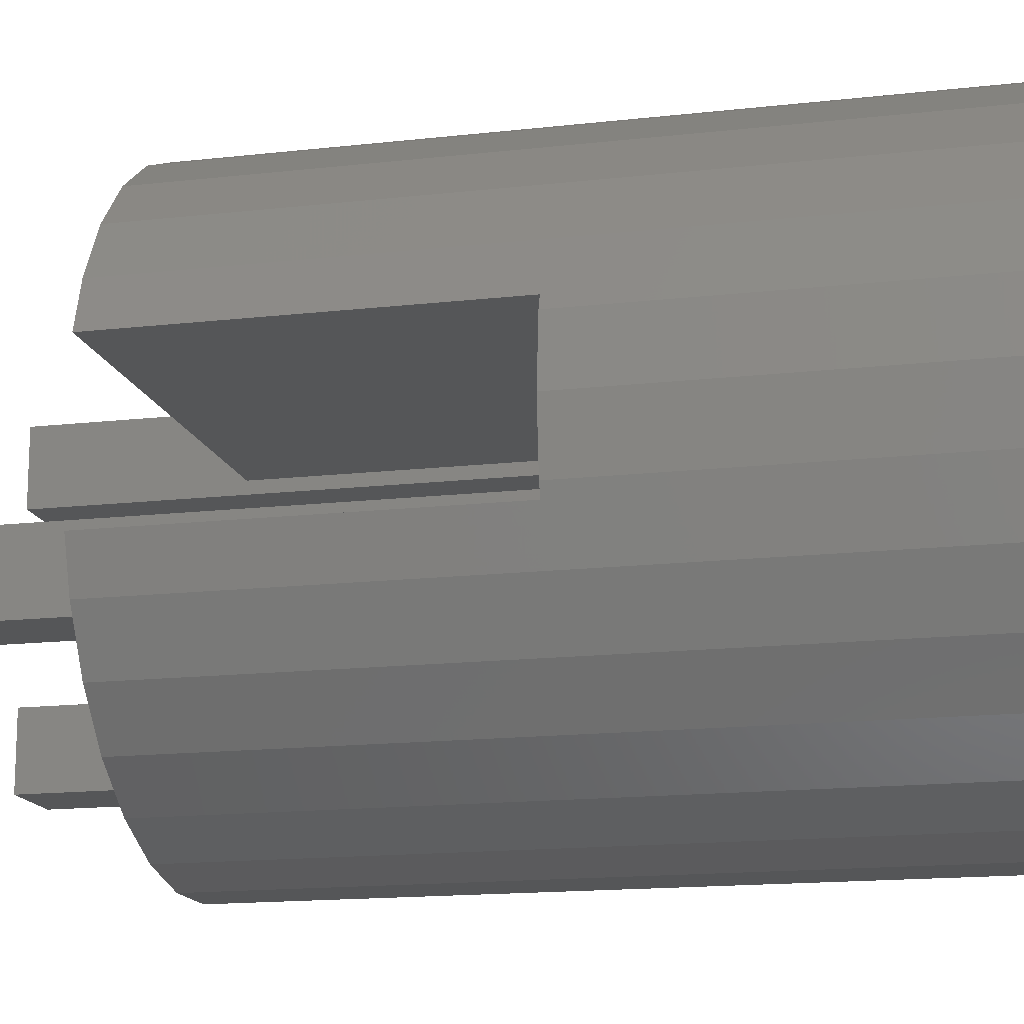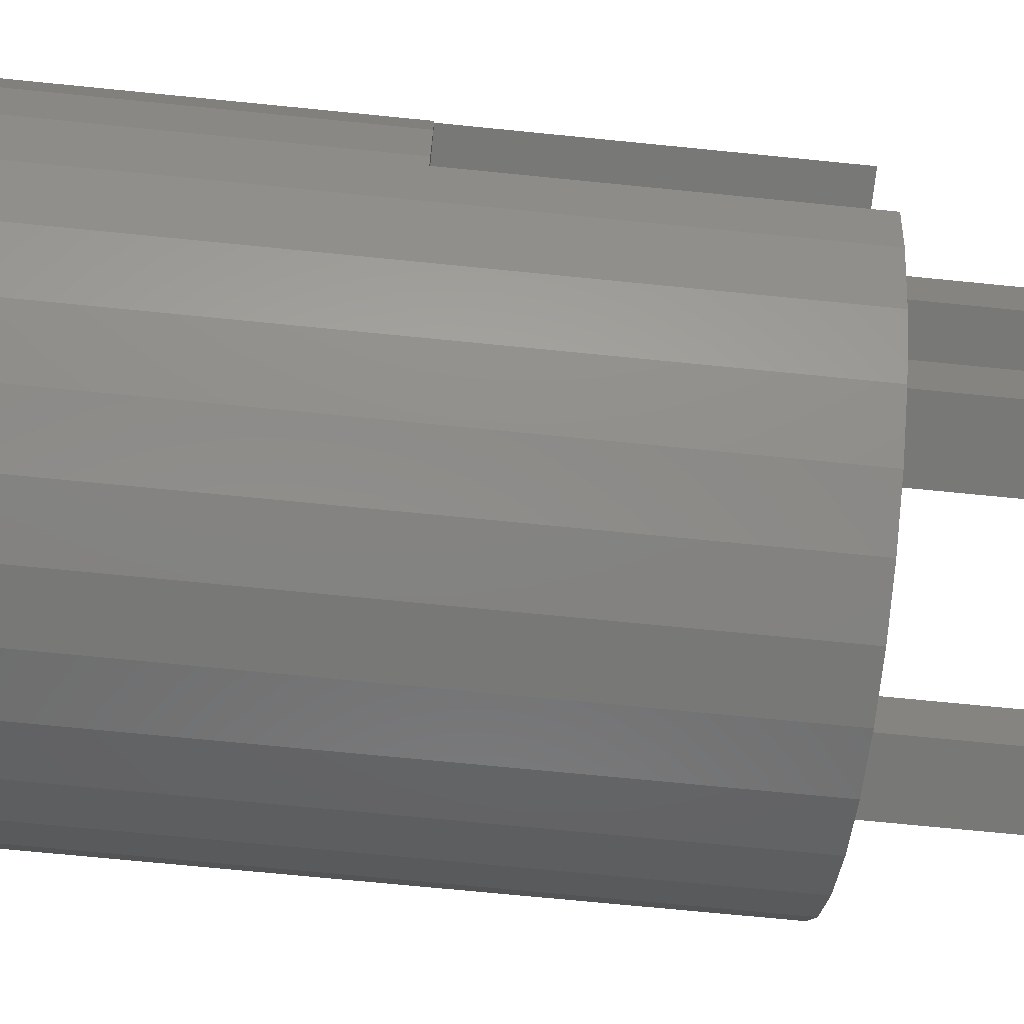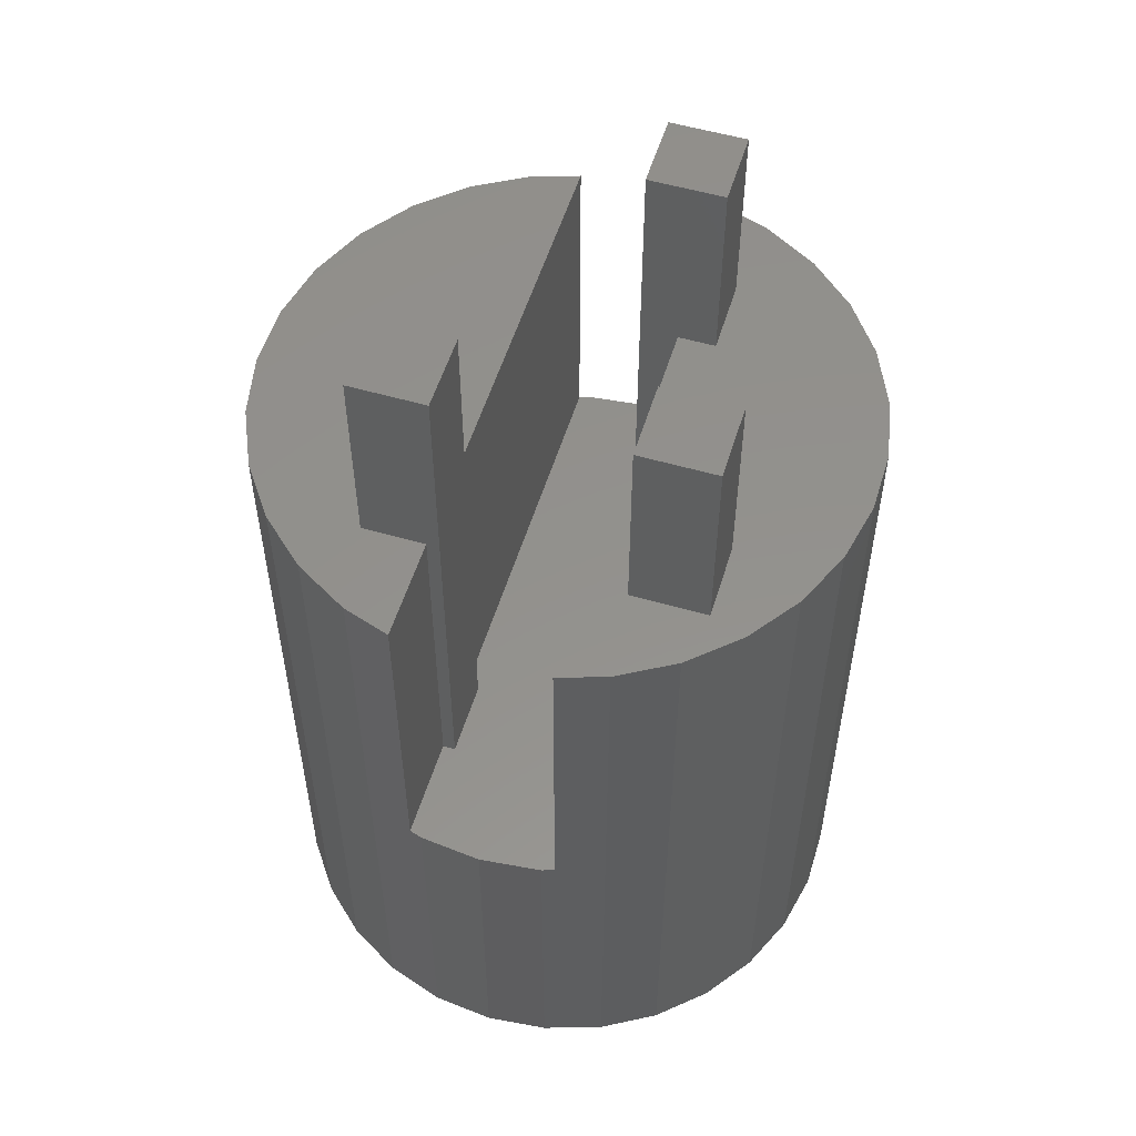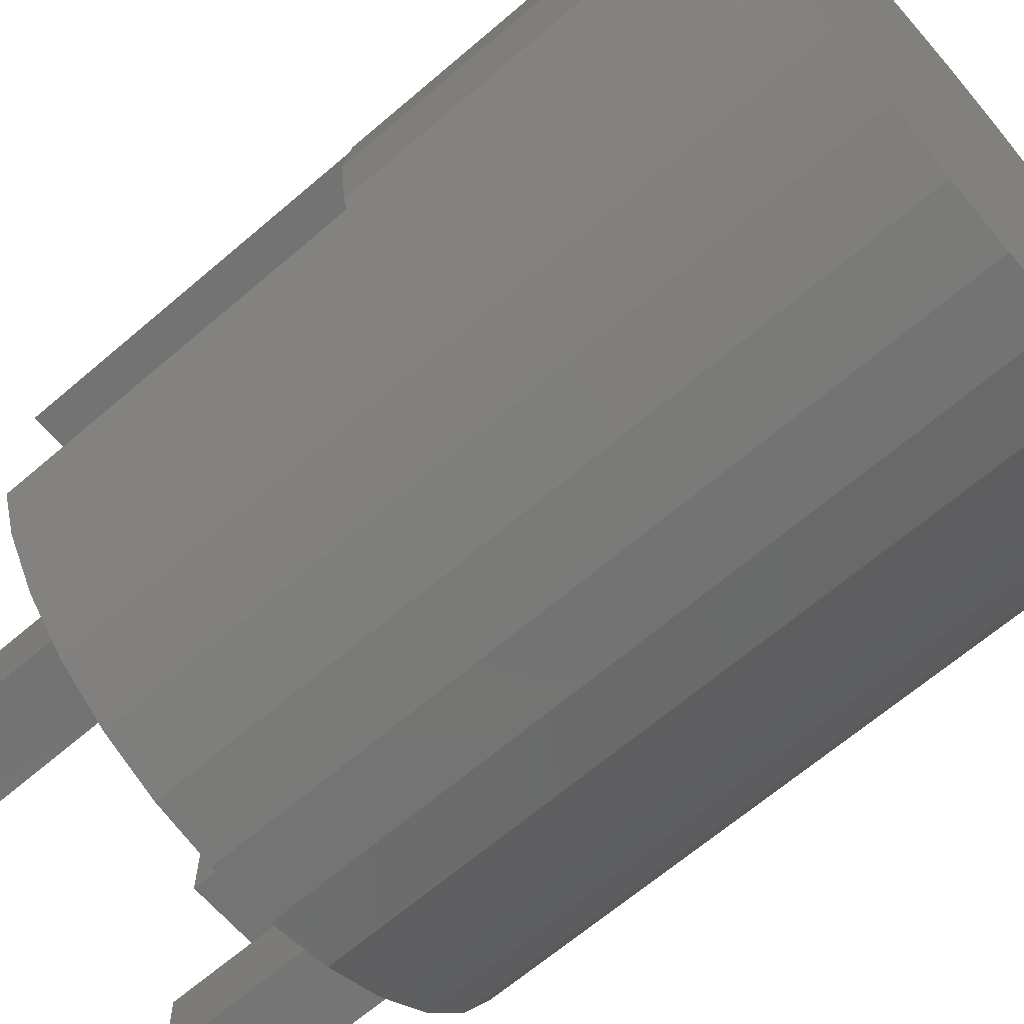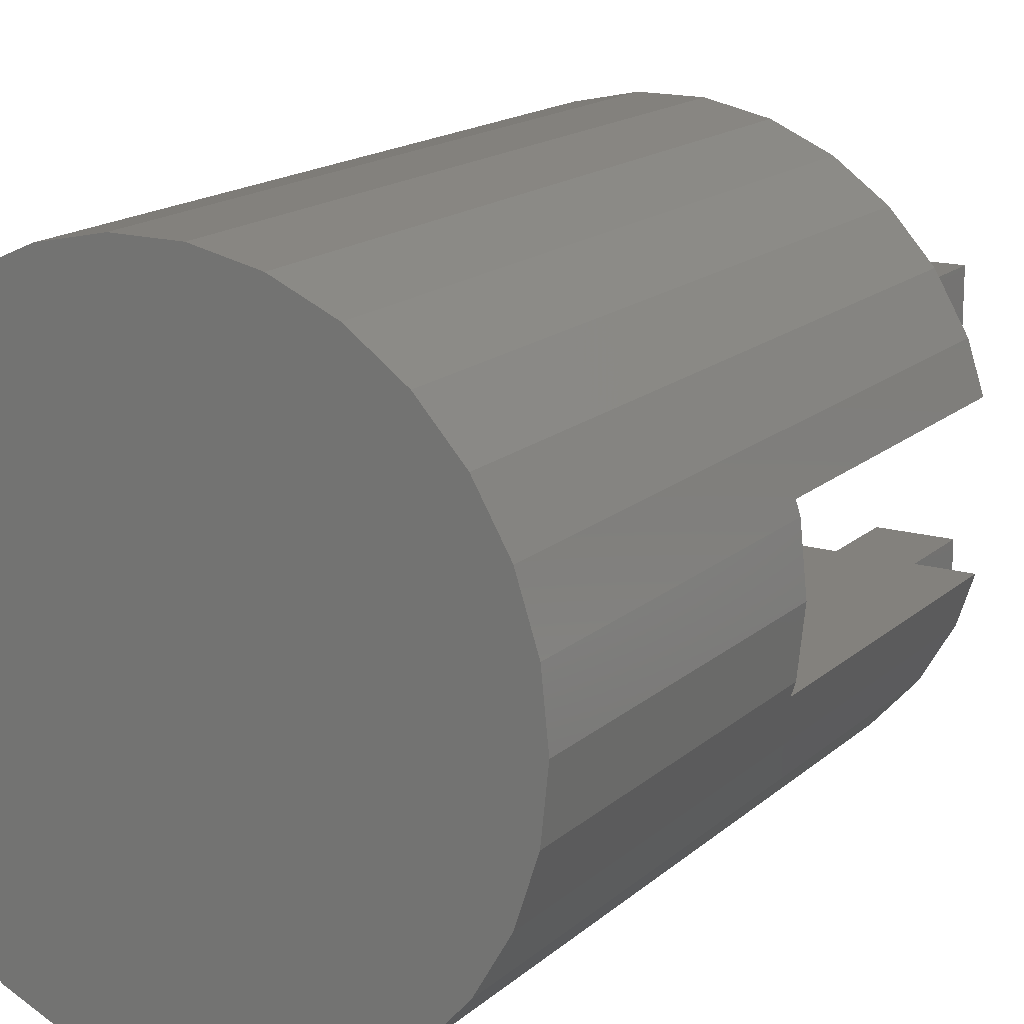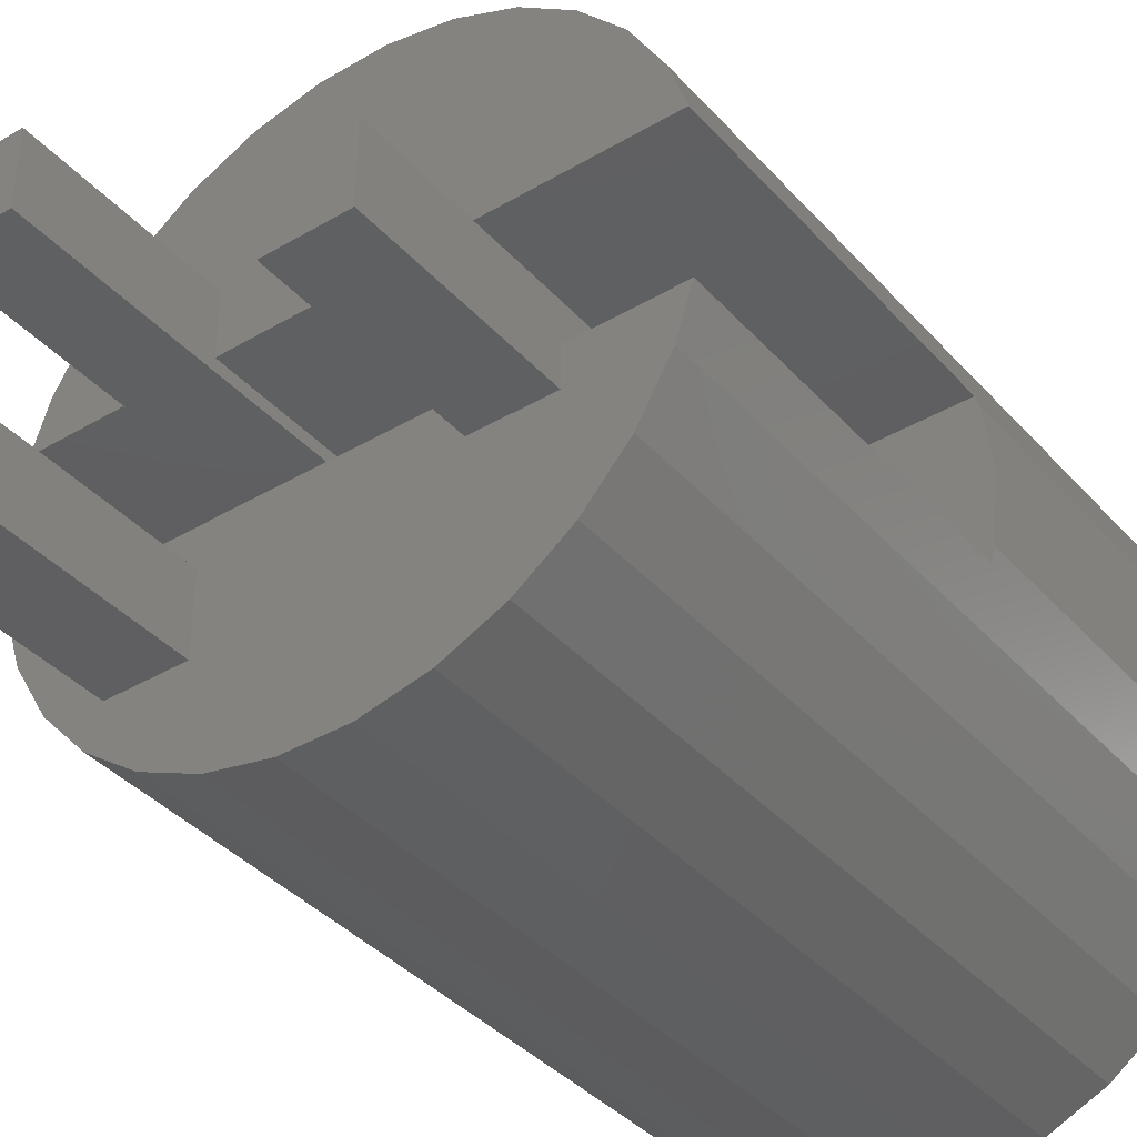
<metadata>
{"format":"stl","ext":"stl","renderer":"f3d","projection":"perspective","resolution":1024,"background":"white","views":[{"elev":-15.5,"azim":103.6,"up":"+Y"},{"elev":-70.6,"azim":-95.7,"up":"+Y"},{"elev":54.8,"azim":-73.0,"up":"+Z"},{"elev":-65.5,"azim":130.8,"up":"+Y"},{"elev":16.2,"azim":-149.3,"up":"+Y"},{"elev":-38.4,"azim":36.7,"up":"+Y"}]}
</metadata>
<code>
# stl→obj: 114 verts, 224 faces
v -9.781 2.079 -15
v -9.781 2.079 -27.33
v -9.854 1.393 -15
v -10 2.068e-15 -27.33
v -10 1.313e-15 -15
v 9.781 2.079 -15
v 10 1.28e-15 -27.33
v 9.781 2.079 -27.33
v 10 5.249e-16 -15
v 1.045 -9.945 -27.33
v 3.09 -9.511 -3.333
v 1.045 -9.945 -3.333
v 3.09 -9.511 -27.33
v 1.045 9.945 -27.33
v -1.045 9.945 -3.333
v 1.045 9.945 -3.333
v -1.045 9.945 -27.33
v 8.09 -5.878 -3.333
v 9.135 -4.067 -27.33
v 9.135 -4.067 -3.333
v 8.09 -5.878 -27.33
v 8.09 5.878 -3.333
v 6.691 7.431 -27.33
v 6.691 7.431 -3.333
v 8.09 5.878 -27.33
v 9.135 4.067 -3.333
v 9.135 4.067 -27.33
v 9.645 -2.5 -3.333
v 9.645 -2.5 -15
v 9.781 -2.079 -27.33
v 9.781 -2.079 -15
v -1.045 -9.945 -27.33
v -1.045 -9.945 -3.333
v -9.135 4.067 -27.33
v -9.645 2.5 -15
v -9.135 4.067 -3.333
v -9.645 2.5 -3.333
v -3.09 9.511 -3.333
v -3.09 9.511 -27.33
v 9.645 2.5 -15
v 9.645 2.5 -3.333
v 3.09 9.511 -27.33
v 3.772 9.207 -3.333
v 5 8.66 -27.33
v 3.09 9.511 -3.333
v 5 -8.66 -27.33
v 6.691 -7.431 -3.333
v 5 -8.66 -3.333
v 6.691 -7.431 -27.33
v 7.042 -7.042 -3.333
v -6.691 -7.431 -27.33
v -8.09 -5.878 -3.333
v -8.09 -5.878 -27.33
v -6.691 -7.431 -3.333
v -6.691 7.431 -27.33
v -7.042 7.042 -3.333
v -6.691 7.431 -3.333
v -8.09 5.878 -27.33
v -8.09 5.878 -3.333
v -5.604 8.221 -3.333
v -5 8.66 -27.33
v -5 8.66 -3.333
v -4.318 8.964 -3.333
v 5 8.66 -3.333
v 6.087 7.87 -3.333
v -3.09 -9.511 -27.33
v -3.09 -9.511 -3.333
v -5 -8.66 -27.33
v -9.135 -4.067 -27.33
v -9.781 -2.079 -27.33
v -5.604 -8.221 -3.333
v -5 -8.66 -3.333
v -9.645 -2.5 -15
v -9.781 -2.079 -15
v -9.135 -4.067 -3.333
v -9.645 -2.5 -3.333
v -4.318 -8.964 -3.333
v -9.854 -1.393 -15
v -6.25 2.5 -15
v -6.25 2.083 -15
v 6.25 -1.25 -15
v 3.75 -1.25 -15
v -3.75 2.5 -15
v -3.75 2.083 -15
v 3.75 -2.5 -15
v 6.25 -2.5 -15
v 6.25 -2.5 -3.333
v 2.5 -2.5 -3.333
v 3.75 -2.5 -3.333
v -3.75 2.5 -3.333
v -2.5 2.5 -3.333
v -6.25 2.5 -3.333
v -6.25 4.583 -3.333
v -4.583 4.583 -3.333
v -3.75 -6.25 -3.333
v -3.75 -3.75 -3.333
v -6.25 -6.25 -3.333
v -6.25 -3.75 -3.333
v -3.75 3.75 -3.333
v -3.75 4.583 -3.333
v 3.75 -3.75 -3.333
v 6.25 -3.75 -3.333
v -6.25 -3.75 3.333
v -3.75 -6.25 3.333
v -3.75 -3.75 3.333
v -6.25 -6.25 3.333
v 3.75 -1.25 3.333
v 6.25 -3.75 3.333
v 6.25 -1.25 3.333
v 3.75 -3.75 3.333
v -6.25 4.583 3.333
v -3.75 2.083 3.333
v -3.75 4.583 3.333
v -6.25 2.083 3.333
f 1 2 3
f 4 3 2
f 3 4 5
f 6 7 8
f 7 6 9
f 10 11 12
f 11 10 13
f 14 15 16
f 15 14 17
f 18 19 20
f 19 18 21
f 22 23 24
f 23 22 25
f 26 25 22
f 25 26 27
f 28 20 29
f 29 30 31
f 19 29 20
f 29 19 30
f 32 12 33
f 12 32 10
f 34 35 36
f 2 35 34
f 35 2 1
f 36 35 37
f 17 38 15
f 38 17 39
f 40 26 41
f 26 40 27
f 8 40 6
f 40 8 27
f 42 43 44
f 43 42 45
f 46 47 48
f 47 46 49
f 50 21 18
f 49 50 47
f 50 49 21
f 13 48 11
f 48 13 46
f 31 7 9
f 7 31 30
f 51 52 53
f 52 51 54
f 55 56 57
f 58 56 55
f 56 58 59
f 60 55 57
f 61 60 62
f 60 61 55
f 38 39 63
f 64 44 43
f 42 16 45
f 16 42 14
f 65 44 64
f 66 33 67
f 33 66 32
f 30 8 7
f 19 8 30
f 19 27 8
f 21 27 19
f 21 25 27
f 49 25 21
f 49 23 25
f 46 23 49
f 46 44 23
f 13 44 46
f 13 42 44
f 10 42 13
f 10 14 42
f 32 14 10
f 32 17 14
f 66 17 32
f 66 39 17
f 68 39 66
f 68 61 39
f 51 61 68
f 51 55 61
f 53 55 51
f 53 58 55
f 69 58 53
f 69 34 58
f 70 34 69
f 70 2 34
f 2 70 4
f 68 71 51
f 71 68 72
f 70 73 74
f 69 73 70
f 75 73 69
f 73 75 76
f 68 77 72
f 77 68 66
f 77 66 67
f 34 59 58
f 59 34 36
f 61 63 39
f 63 61 62
f 23 65 24
f 65 23 44
f 53 75 69
f 75 53 52
f 54 51 71
f 78 70 74
f 4 78 5
f 78 4 70
f 79 35 80
f 81 9 6
f 81 6 40
f 9 81 31
f 31 81 29
f 40 82 81
f 83 82 40
f 84 82 83
f 82 84 85
f 73 84 80
f 1 80 35
f 5 80 3
f 80 1 3
f 73 80 78
f 84 73 85
f 73 78 74
f 80 5 78
f 29 81 86
f 29 87 28
f 87 29 86
f 85 88 89
f 73 88 85
f 88 73 76
f 90 83 91
f 40 91 83
f 91 40 41
f 35 92 37
f 92 35 79
f 56 93 94
f 59 93 56
f 36 93 59
f 93 36 92
f 92 36 37
f 88 47 50
f 47 88 48
f 48 88 11
f 88 12 11
f 95 12 88
f 12 95 33
f 95 88 96
f 76 96 88
f 52 97 98
f 97 52 54
f 98 75 52
f 96 76 98
f 98 76 75
f 33 95 67
f 95 77 67
f 95 72 77
f 95 71 72
f 97 71 95
f 71 97 54
f 90 91 99
f 63 100 38
f 62 100 63
f 60 100 62
f 100 60 94
f 57 94 60
f 94 57 56
f 91 26 22
f 91 22 24
f 91 24 65
f 91 65 64
f 91 64 43
f 91 43 45
f 91 45 16
f 100 16 15
f 26 91 41
f 100 15 38
f 16 100 91
f 91 100 99
f 89 88 101
f 87 20 28
f 20 102 18
f 20 87 102
f 18 102 50
f 101 50 102
f 50 101 88
f 103 104 105
f 104 103 106
f 104 96 105
f 96 104 95
f 96 103 105
f 103 96 98
f 97 103 98
f 103 97 106
f 97 104 106
f 104 97 95
f 107 108 109
f 108 107 110
f 109 87 81
f 108 87 109
f 87 108 102
f 81 87 86
f 81 107 109
f 107 81 82
f 89 82 85
f 82 89 107
f 110 89 101
f 89 110 107
f 101 108 110
f 108 101 102
f 111 112 113
f 112 111 114
f 113 99 100
f 112 99 113
f 99 112 90
f 84 90 112
f 90 84 83
f 94 113 100
f 113 94 111
f 111 94 93
f 92 111 93
f 92 114 111
f 114 92 80
f 79 80 92
f 80 112 114
f 112 80 84

</code>
